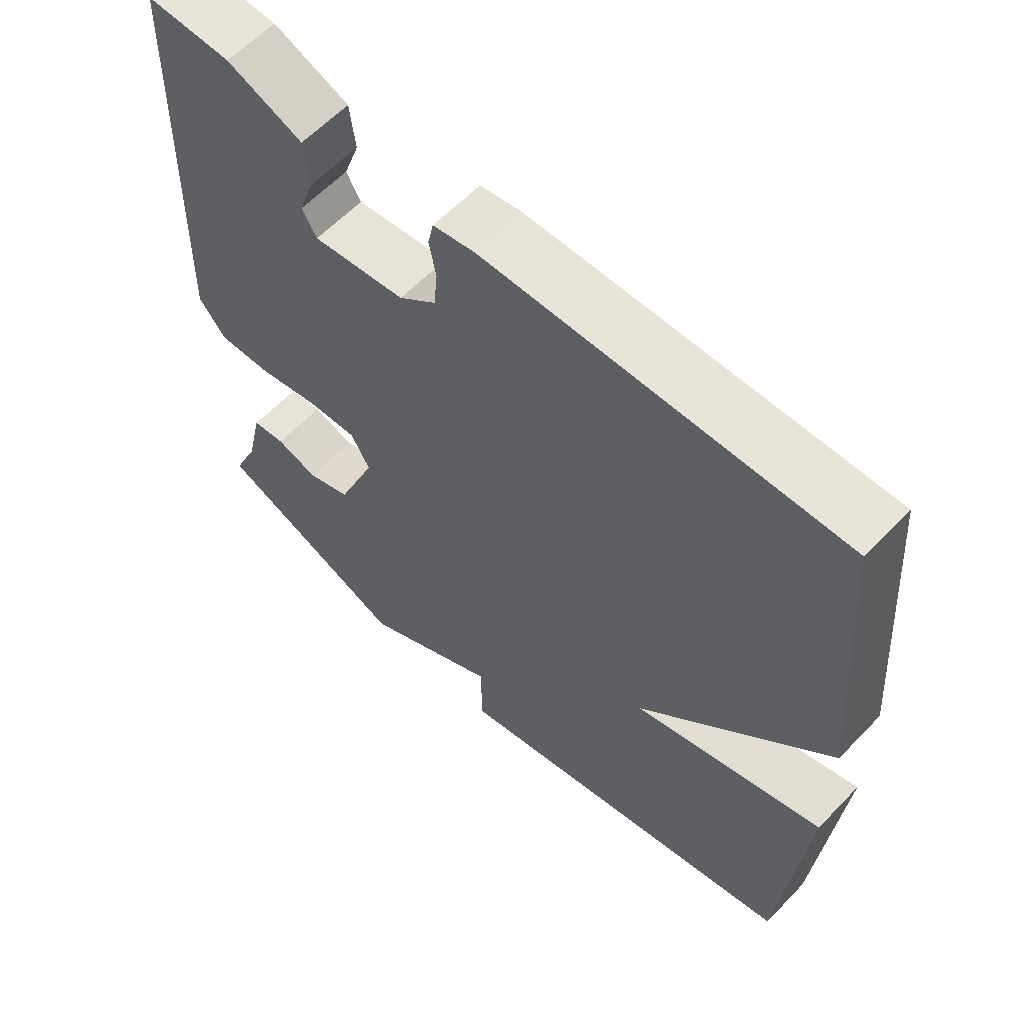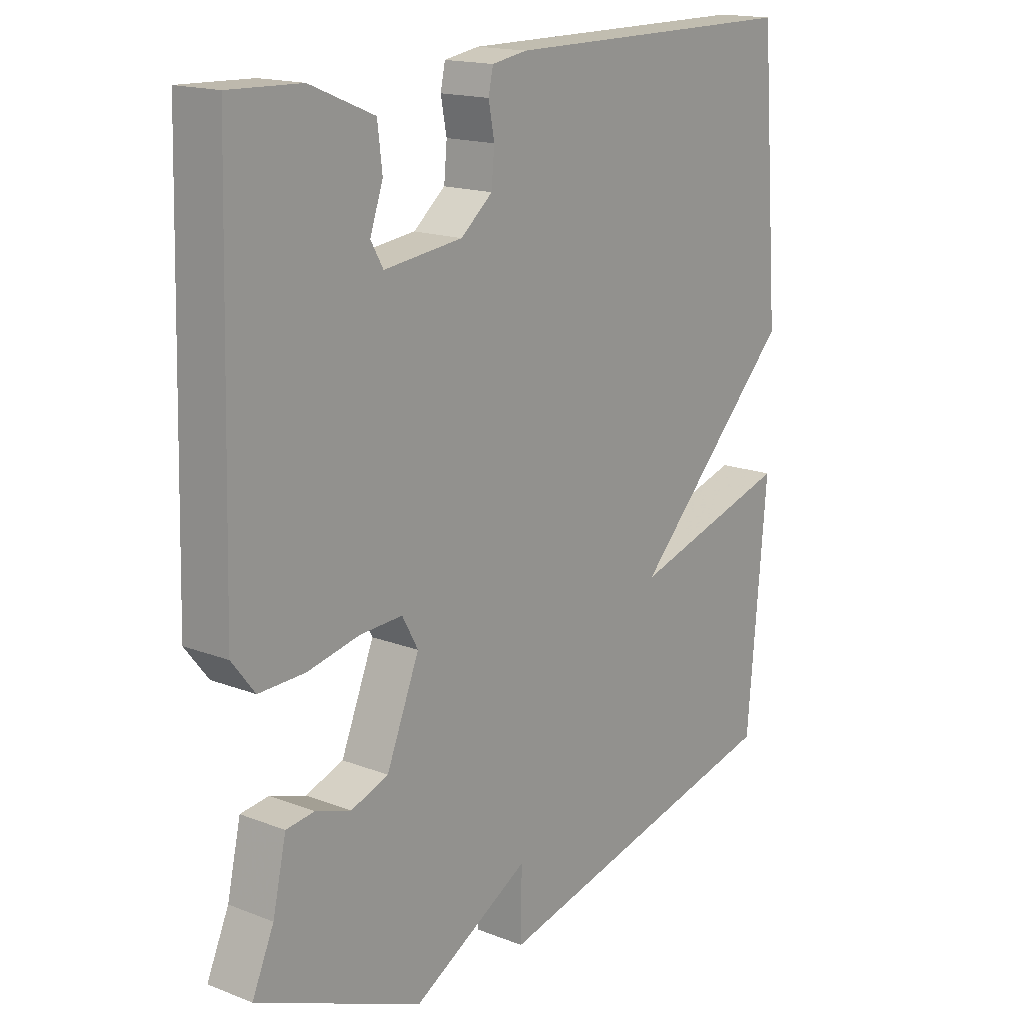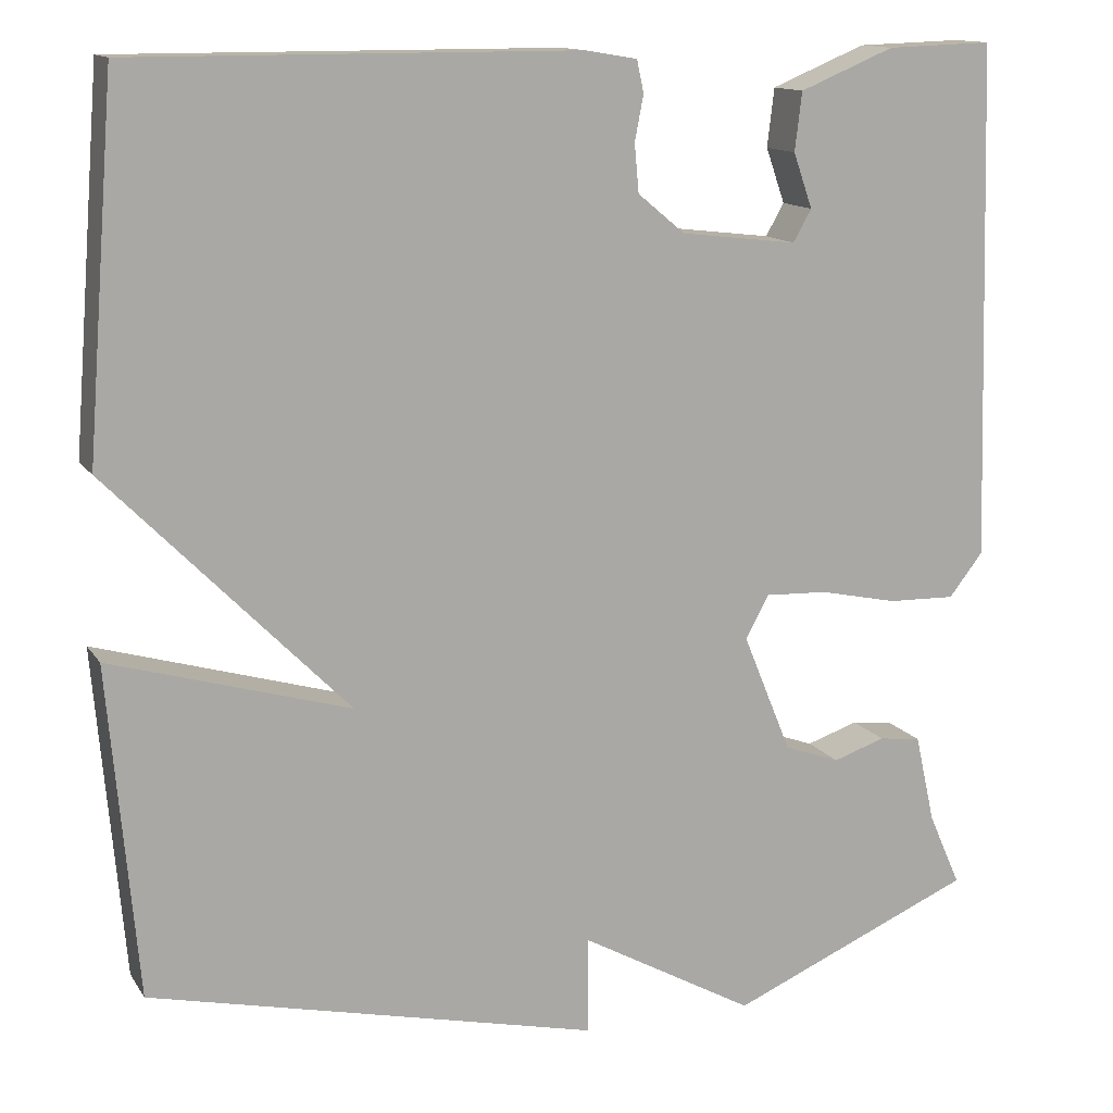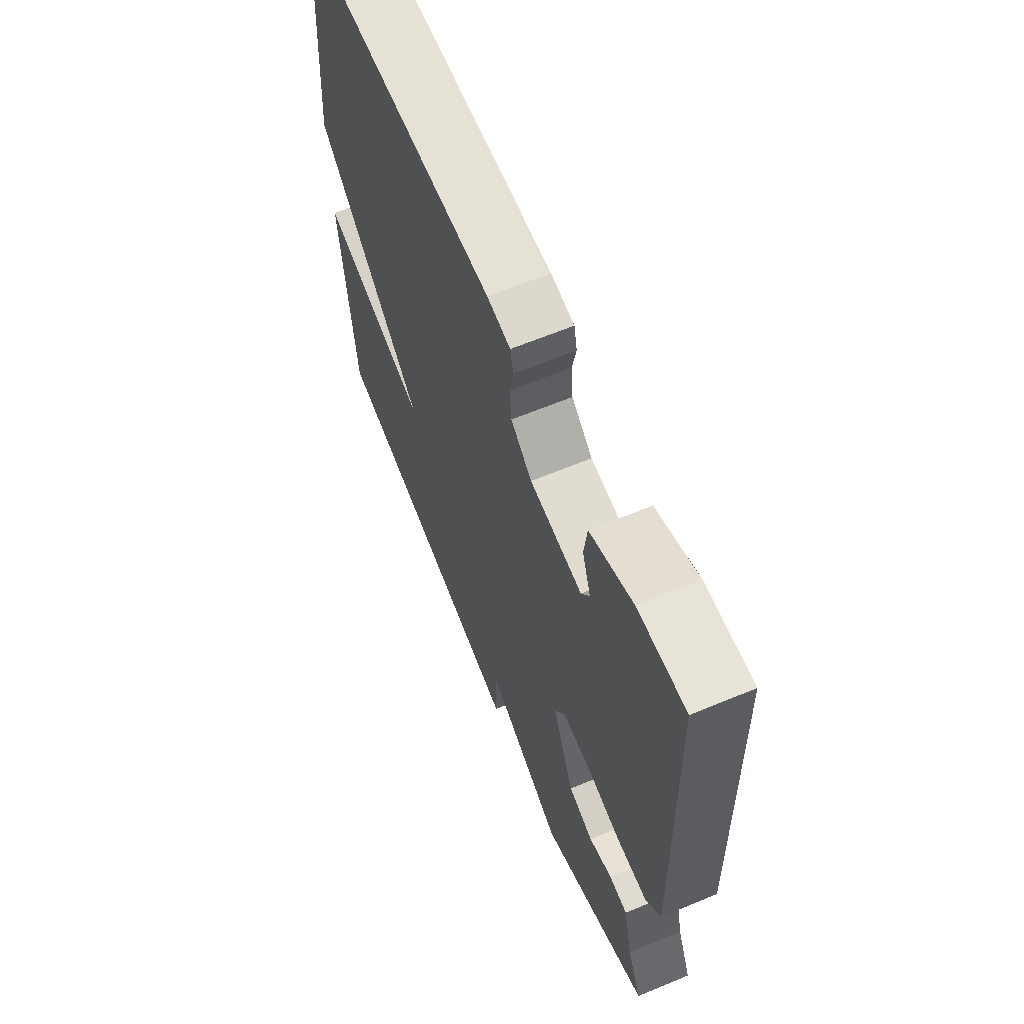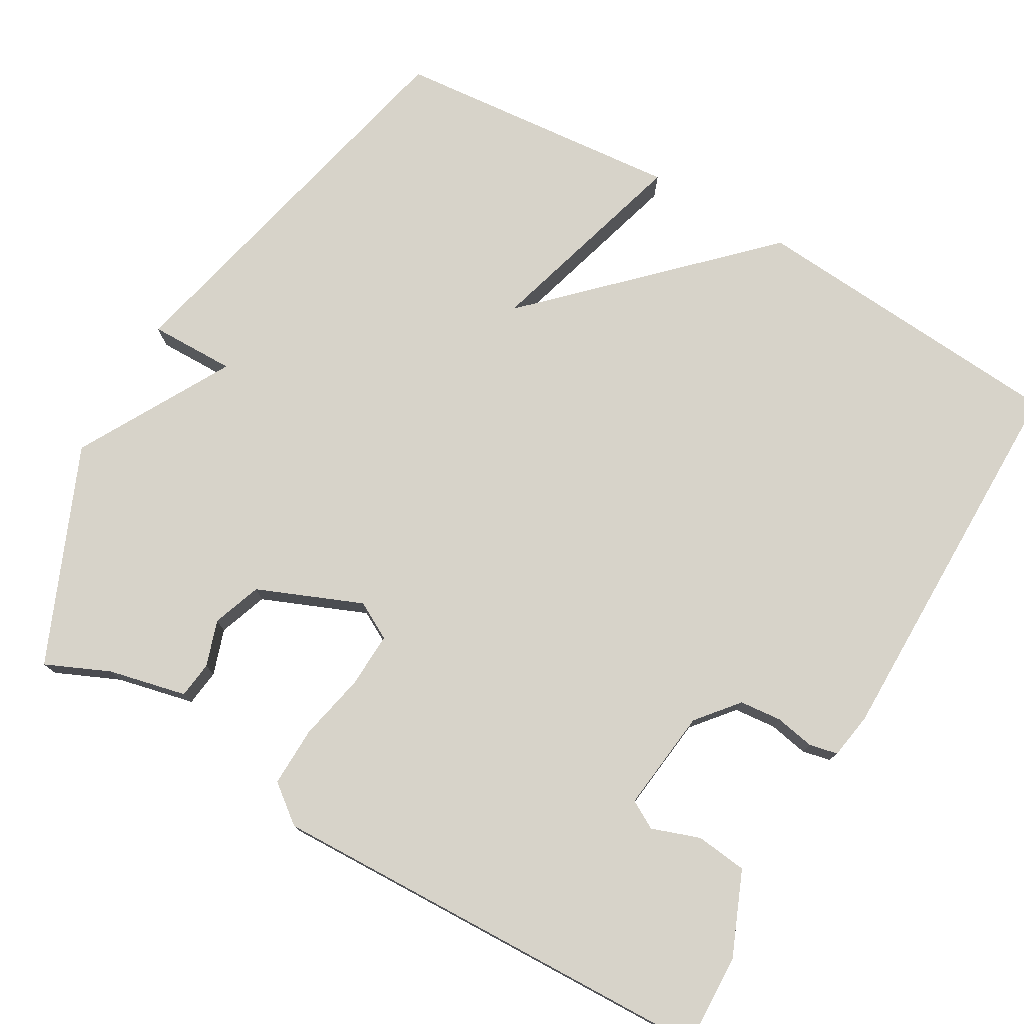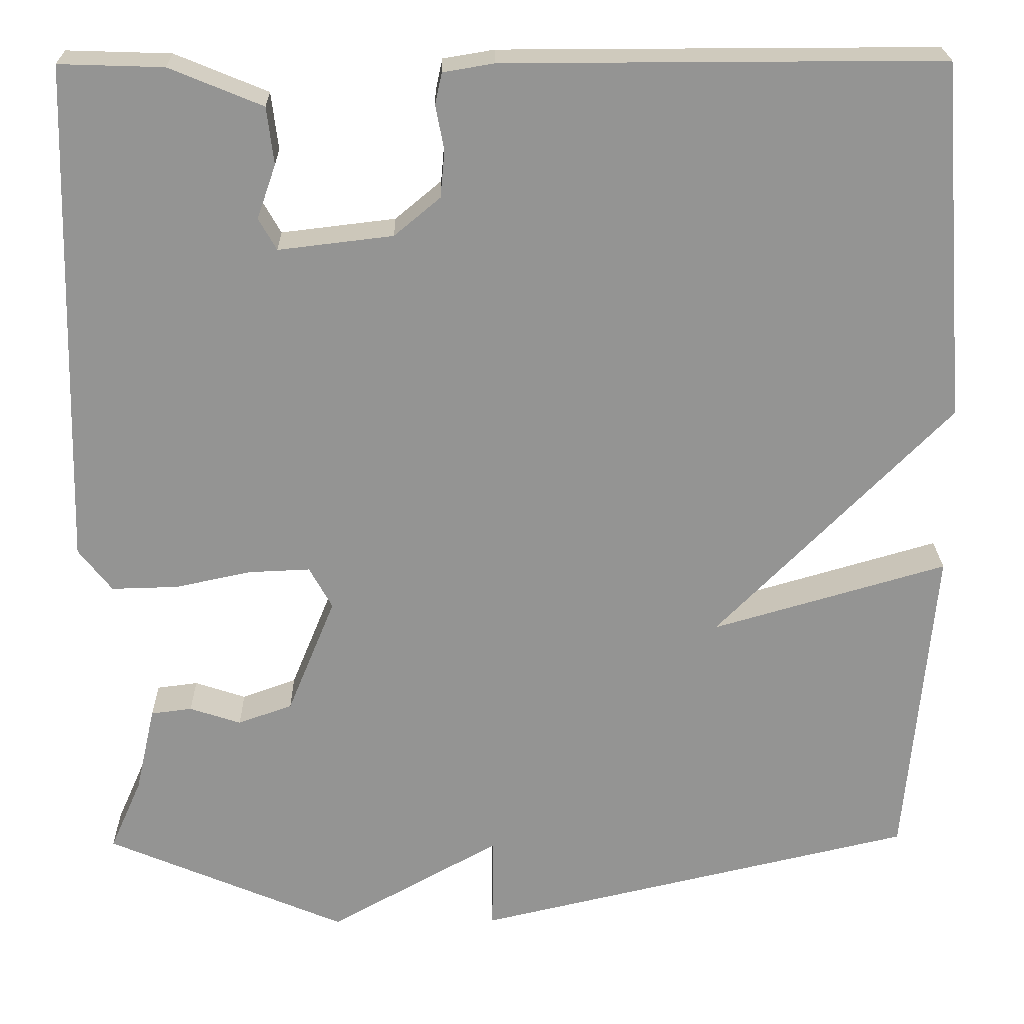
<metadata>
{"format":"obj","ext":"obj","renderer":"f3d","projection":"perspective","resolution":1024,"background":"white","views":[{"elev":60.6,"azim":43.5,"up":"+Z"},{"elev":16.6,"azim":-51.8,"up":"+Z"},{"elev":13.3,"azim":158.7,"up":"+Z"},{"elev":64.0,"azim":-112.7,"up":"+Z"},{"elev":76.4,"azim":-60.1,"up":"+Y"},{"elev":23.1,"azim":-1.0,"up":"+Z"}]}
</metadata>
<code>
v 0.5 0.07 -0.5
v -0.018 0.07 -0.62
v -0.017 0.07 -0.508
v -0.218 0.07 -0.62
v -0.5 0.07 -0.5
v -0.463 0.07 -0.416
v -0.44 0.07 -0.314
v -0.392 0.07 -0.308
v -0.332 0.07 -0.328
v -0.268 0.07 -0.305
v -0.212 0.07 -0.168
v -0.239 0.07 -0.119
v -0.311 0.07 -0.122
v -0.4 0.07 -0.141
v -0.478 0.07 -0.143
v -0.517 0.07 -0.093
v -0.5 0.07 0.5
v -0.378 0.07 0.496
v -0.269 0.07 0.451
v -0.261 0.07 0.384
v -0.283 0.07 0.321
v -0.262 0.07 0.284
v -0.128 0.07 0.3
v -0.074 0.07 0.345
v -0.069 0.07 0.4
v -0.079 0.07 0.452
v -0.071 0.07 0.489
v -0.011 0.07 0.499
v 0.5 0.07 0.5
v 0.533 0.07 0.079
v 0.258 0.07 -0.201
v 0.533 0.07 -0.121
v 0.5 0 -0.5
v -0.018 0 -0.62
v -0.017 0 -0.508
v -0.218 0 -0.62
v -0.5 0 -0.5
v -0.463 0 -0.416
v -0.44 0 -0.314
v -0.392 0 -0.308
v -0.332 0 -0.328
v -0.268 0 -0.305
v -0.212 0 -0.168
v -0.239 0 -0.119
v -0.311 0 -0.122
v -0.4 0 -0.141
v -0.478 0 -0.143
v -0.517 0 -0.093
v -0.5 0 0.5
v -0.378 0 0.496
v -0.269 0 0.451
v -0.261 0 0.384
v -0.283 0 0.321
v -0.262 0 0.284
v -0.128 0 0.3
v -0.074 0 0.345
v -0.069 0 0.4
v -0.079 0 0.452
v -0.071 0 0.489
v -0.011 0 0.499
v 0.5 0 0.5
v 0.533 0 0.079
v 0.258 0 -0.201
v 0.533 0 -0.121
f 1 2 3
f 32 1 3
f 31 32 3
f 29 30 31
f 28 29 31
f 27 28 31
f 26 27 31
f 25 26 31
f 24 25 31 3
f 23 24 3 4
f 19 20 21
f 18 19 21
f 17 18 21
f 16 17 21
f 15 16 21
f 15 21 22
f 14 15 22
f 13 14 22
f 12 13 22 23
f 6 7 8 9
f 6 9 10
f 5 6 10
f 4 5 10
f 11 12 23
f 11 23 4
f 4 10 11
f 35 34 33
f 35 33 64
f 35 64 63
f 63 62 61
f 63 61 60
f 63 60 59
f 63 59 58
f 63 58 57
f 35 63 57 56
f 36 35 56 55
f 53 52 51
f 53 51 50
f 53 50 49
f 53 49 48
f 53 48 47
f 54 53 47
f 54 47 46
f 54 46 45
f 55 54 45 44
f 41 40 39 38
f 42 41 38
f 42 38 37
f 42 37 36
f 55 44 43
f 36 55 43
f 43 42 36
f 1 33 34 2
f 2 34 35 3
f 3 35 36 4
f 4 36 37 5
f 5 37 38 6
f 6 38 39 7
f 7 39 40 8
f 8 40 41 9
f 9 41 42 10
f 10 42 43 11
f 11 43 44 12
f 12 44 45 13
f 13 45 46 14
f 14 46 47 15
f 15 47 48 16
f 16 48 49 17
f 17 49 50 18
f 18 50 51 19
f 19 51 52 20
f 20 52 53 21
f 21 53 54 22
f 22 54 55 23
f 23 55 56 24
f 24 56 57 25
f 25 57 58 26
f 26 58 59 27
f 27 59 60 28
f 28 60 61 29
f 29 61 62 30
f 30 62 63 31
f 31 63 64 32
f 32 64 33 1

</code>
